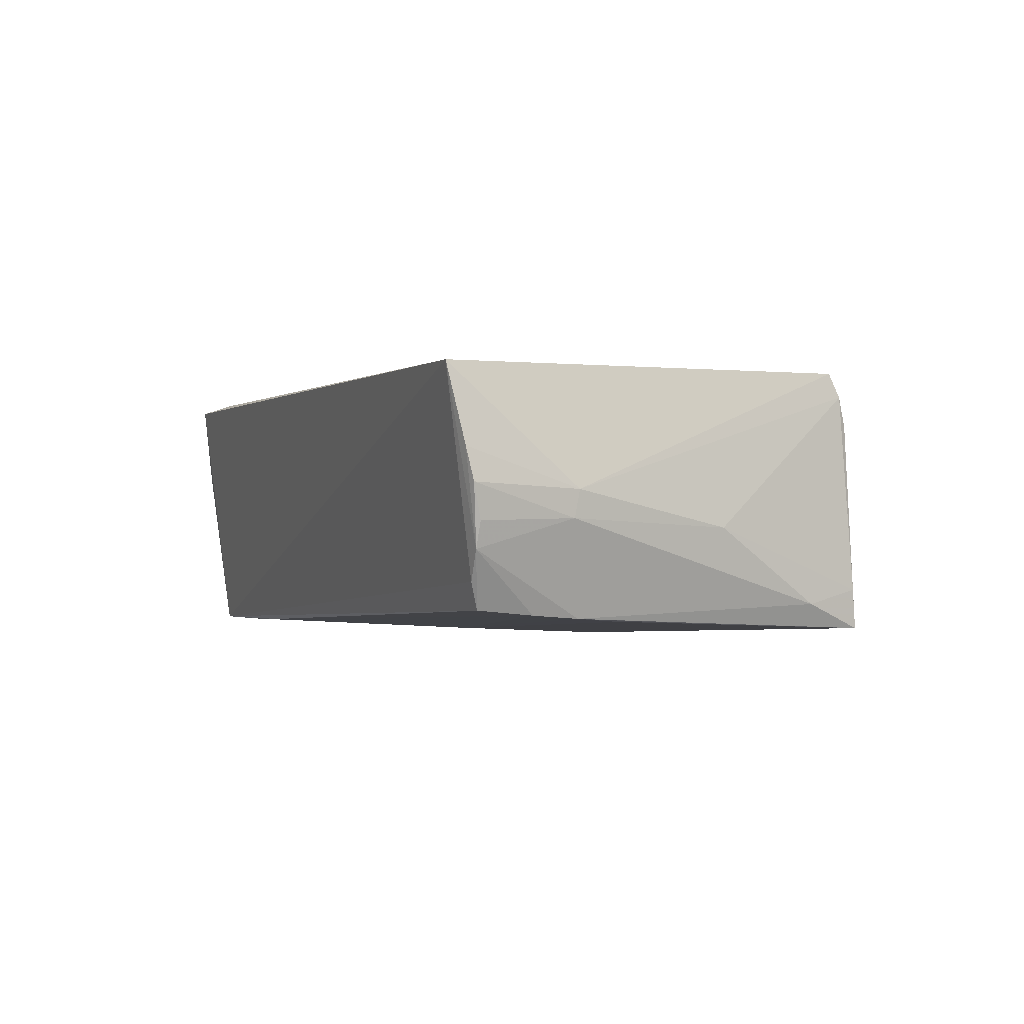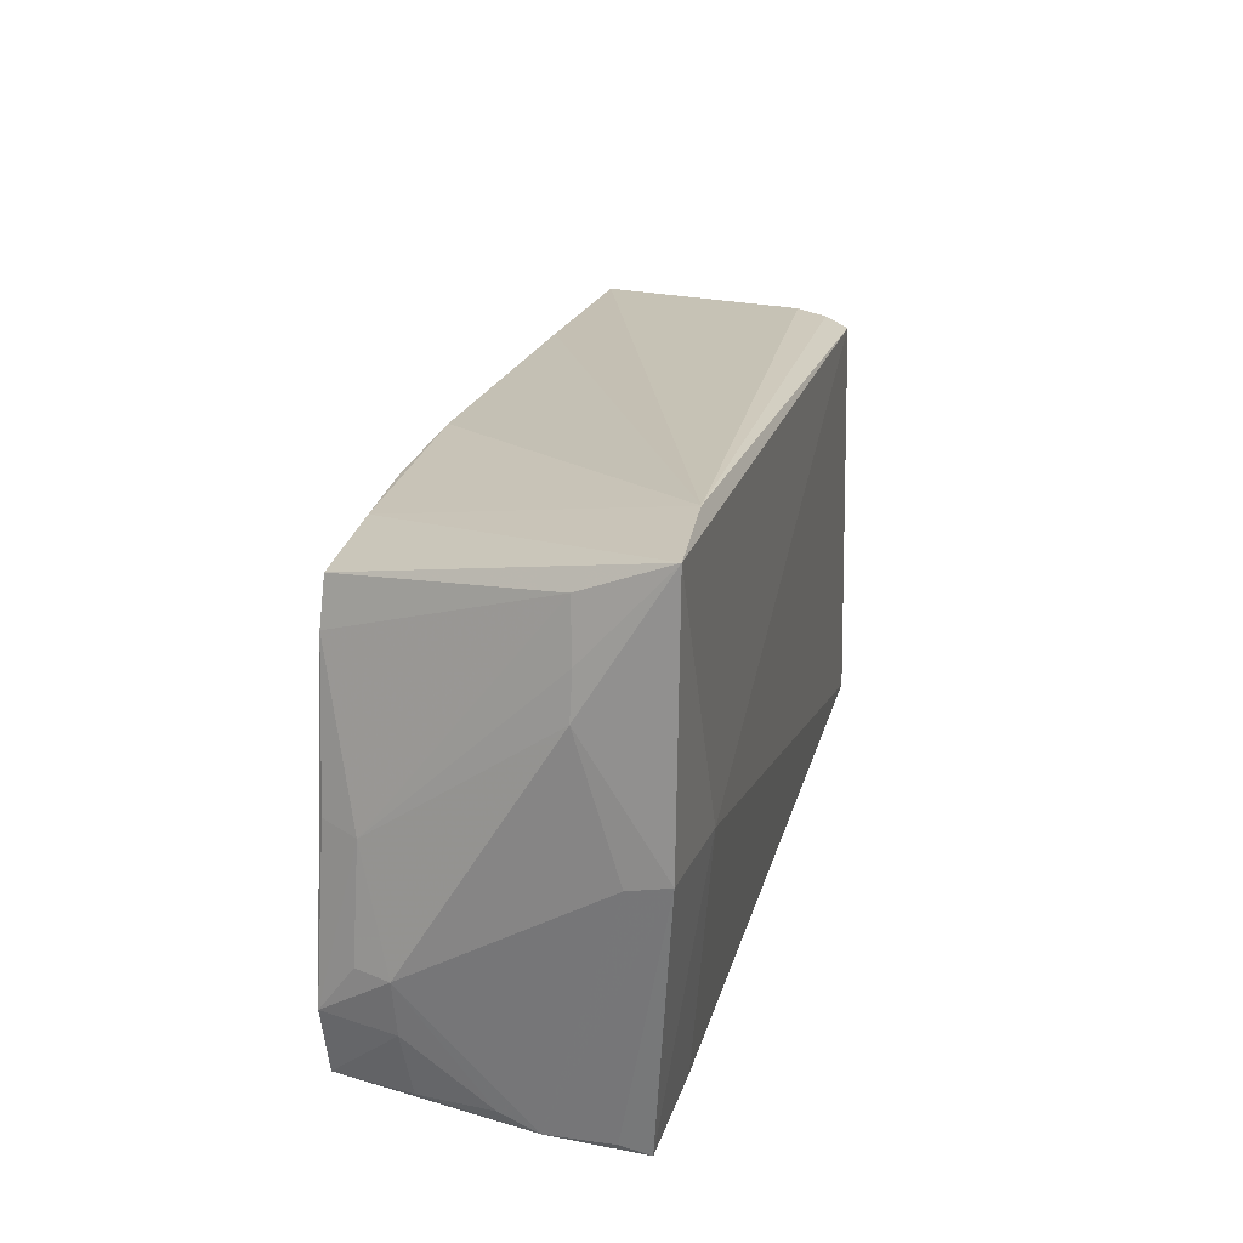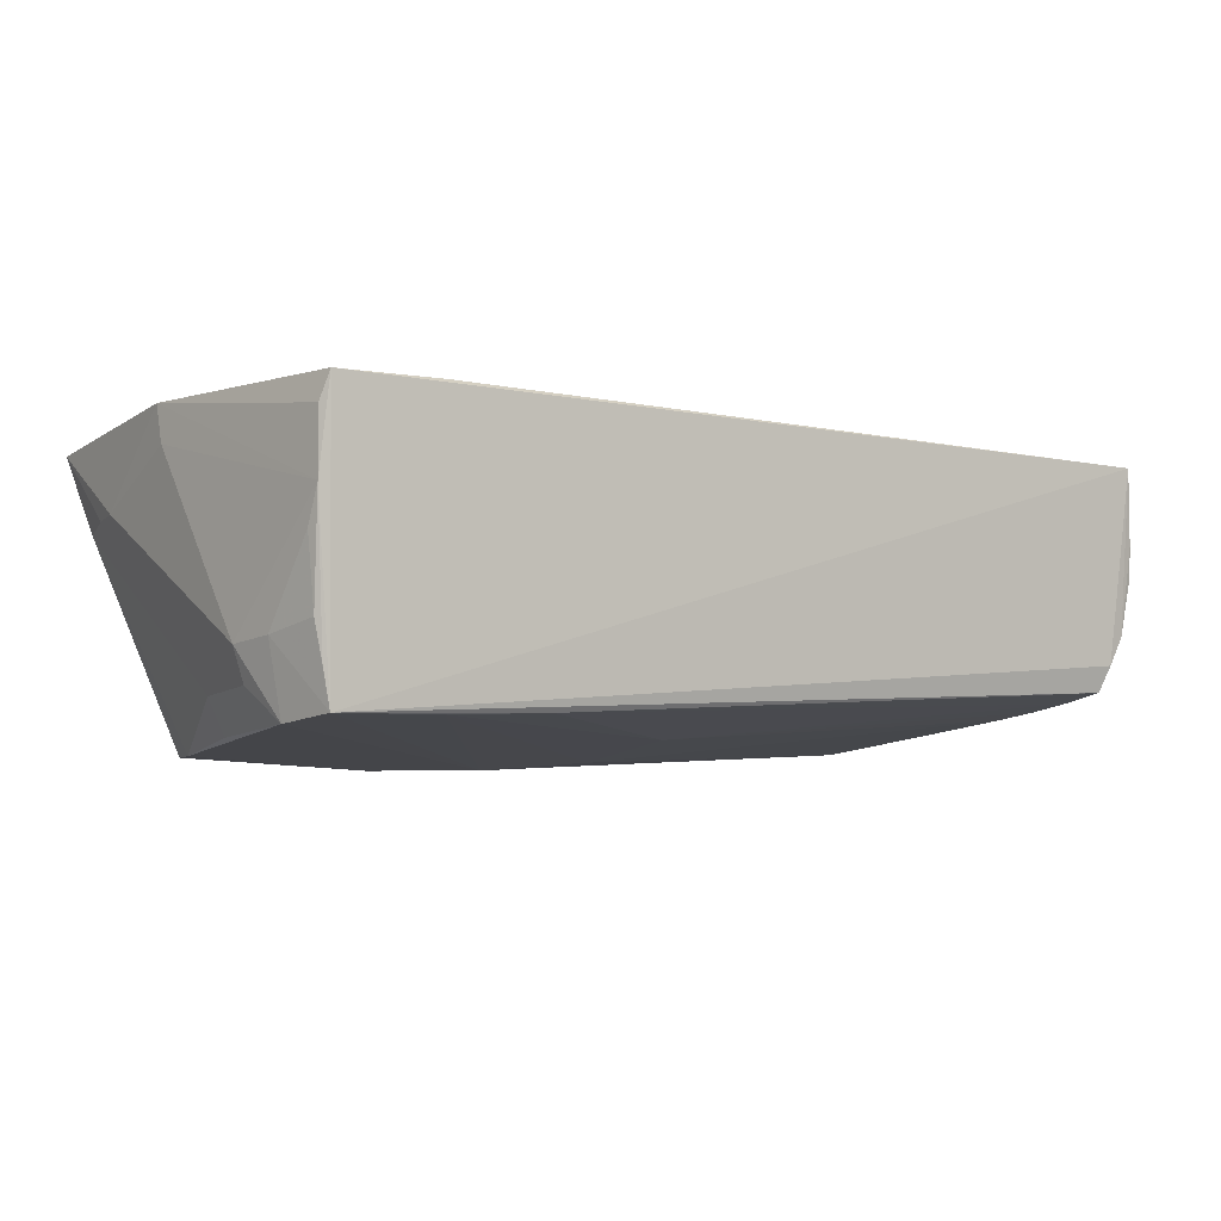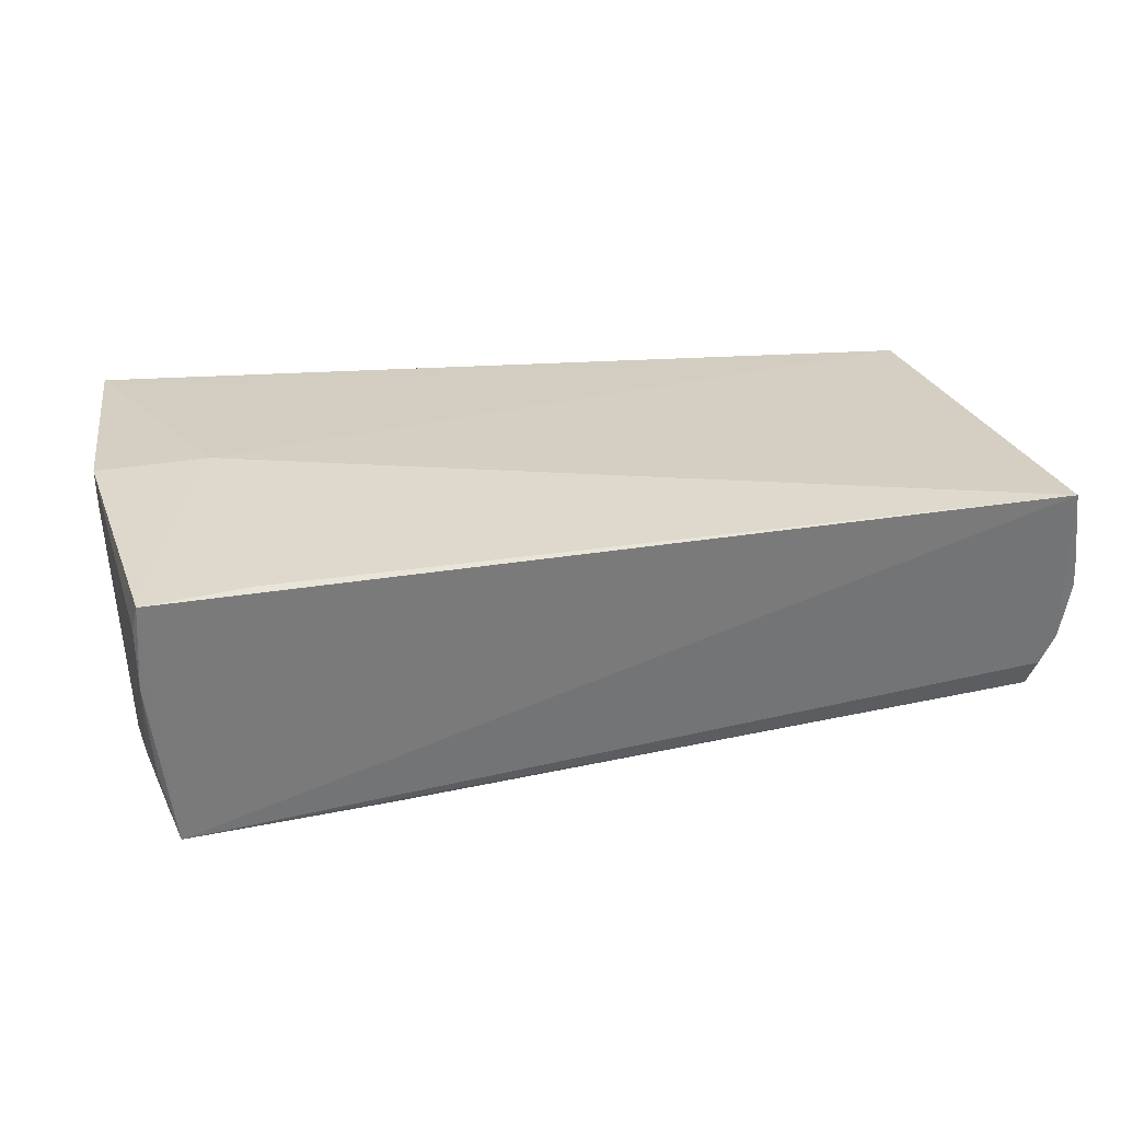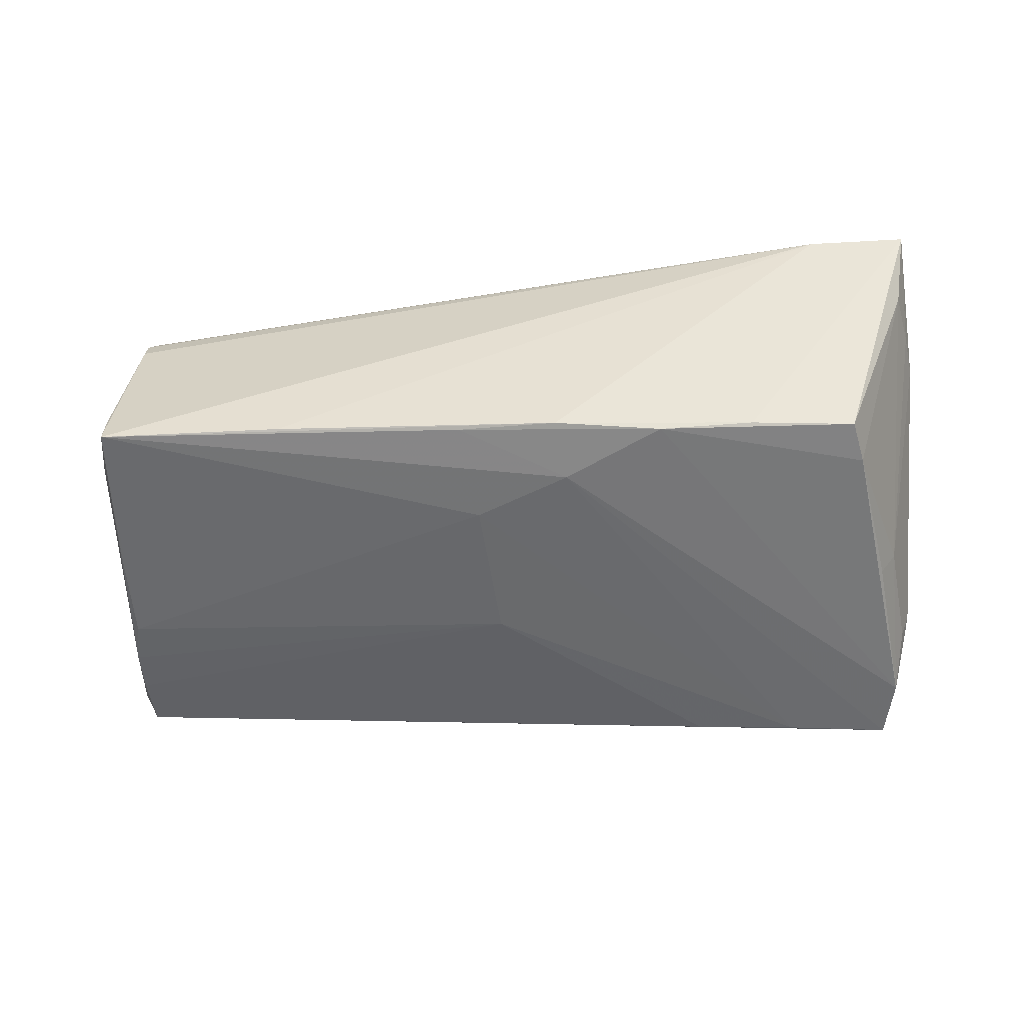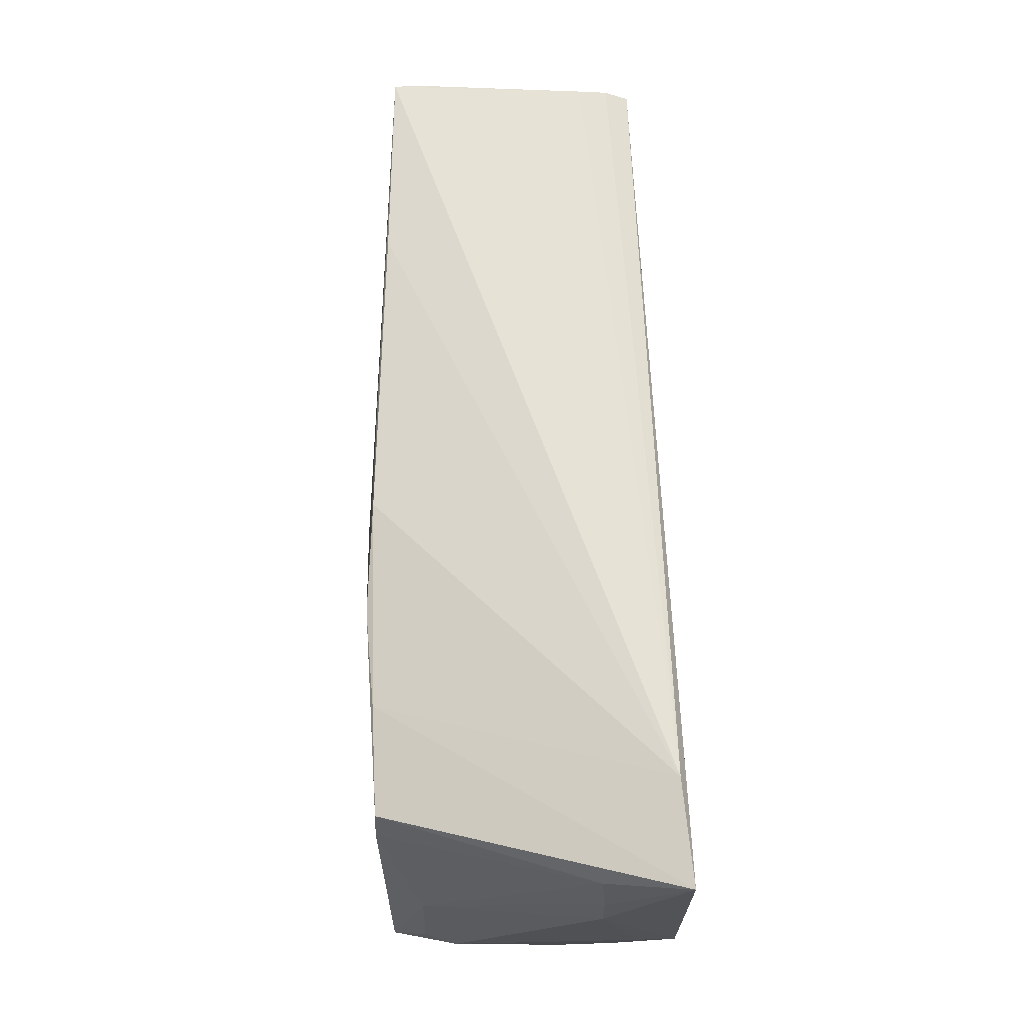
<metadata>
{"format":"obj","ext":"obj","renderer":"f3d","projection":"perspective","resolution":1024,"background":"white","views":[{"elev":1.8,"azim":67.0,"up":"+Z"},{"elev":23.6,"azim":-77.7,"up":"+Y"},{"elev":-9.0,"azim":-33.9,"up":"+Z"},{"elev":26.4,"azim":-11.2,"up":"+Z"},{"elev":-57.4,"azim":-176.7,"up":"+Z"},{"elev":70.1,"azim":-92.9,"up":"+Y"}]}
</metadata>
<code>
v 0.05126 0.02099 0.01581
v -0.04756 0.000389 -0.01484
v -0.05166 0.02113 0.006121
v 0.05378 0.003852 -0.01263
v 0.05301 0.0233 -0.009375
v 0.05426 0.01686 -0.01074
v 0.004217 -0.005998 -0.01697
v -0.02202 -0.02474 -0.01728
v 0.05693 -0.02566 -0.00343
v 0.005927 0.01193 -0.01808
v 0.05378 -0.007675 -0.01196
v -0.04672 -0.02547 -0.01885
v -0.05208 0.03151 0.01533
v 0.05591 -0.02866 0.01632
v -0.05248 0.01628 0.006042
v 0.05467 -0.01821 -0.01085
v 0.05513 -0.02548 -0.006978
v -0.005378 0.01756 -0.01915
v -0.04928 -0.01205 -0.01513
v -0.04532 0.0009135 -0.01889
v -0.04202 0.01799 -0.01931
v -0.02841 0.02398 -0.0189
v 0.05747 -0.02703 0.007379
v -0.04765 -0.02555 -0.01442
v 0.05473 -0.01292 -0.01137
v 0.05606 0.004321 -0.0017
v -0.04947 -0.02559 -0.001923
v 0.05413 -0.02443 -0.01014
v -0.004299 0.02487 -0.01813
v -0.03432 -0.02482 -0.01819
v -0.04859 -0.02548 -0.01008
v 0.03029 0.0244 -0.0154
v -0.03978 0.00101 0.01634
v -0.04082 0.02312 -0.01902
v 0.05799 -0.0263 0.003641
v 0.05786 -0.01413 0.002767
v 0.05775 -0.01469 -0.0003331
v -0.05067 -0.01225 -0.01126
v 0.007654 0.02416 -0.01743
v -0.04895 -0.02866 0.01267
v -0.04947 -0.02748 0.002202
v 0.05144 0.023 0.009647
v -0.04985 -0.01842 -0.01102
v -0.05025 0.02726 0.005672
v -0.04959 -0.02746 0.009522
v -0.05329 0.002265 0.01524
v 0.05295 0.02366 -0.01387
v -0.01715 0.02395 -0.01931
v 0.0516 0.02218 0.01306
v -0.03631 -0.028 0.0136
v -0.03988 0.03181 0.01465
v 0.05757 -0.0254 -0.000424
v -0.04802 -0.01792 -0.01931
v -0.05306 0.001273 0.01077
f 51 42 47
f 14 36 1
f 12 14 40
f 39 47 18
f 35 36 23
f 23 36 14
f 37 36 35
f 37 26 36
f 49 42 51
f 51 1 49
f 49 1 36
f 36 26 49
f 14 1 33
f 46 40 33
f 8 28 12
f 18 47 10
f 11 10 47
f 7 10 11
f 18 12 53
f 12 40 41
f 54 38 41
f 41 46 54
f 51 47 32
f 52 37 35
f 5 49 26
f 5 47 42
f 42 49 5
f 54 46 15
f 15 38 54
f 15 2 38
f 50 40 14
f 14 33 50
f 50 33 40
f 46 33 13
f 13 15 46
f 13 1 51
f 13 33 1
f 30 8 12
f 7 8 30
f 30 10 7
f 30 12 18
f 18 10 30
f 28 8 16
f 16 8 7
f 21 53 20
f 20 2 21
f 53 2 20
f 19 53 38
f 38 2 19
f 19 2 53
f 45 40 46
f 46 41 45
f 45 41 40
f 48 53 21
f 21 34 48
f 18 53 48
f 48 39 18
f 17 14 12
f 12 28 17
f 7 11 25
f 25 16 7
f 28 16 9
f 9 17 28
f 16 25 9
f 9 52 35
f 37 52 9
f 9 25 37
f 35 23 9
f 9 23 14
f 14 17 9
f 12 41 24
f 24 31 12
f 41 31 24
f 38 53 43
f 43 53 12
f 12 31 43
f 39 48 29
f 51 32 29
f 47 39 29
f 29 32 47
f 4 11 47
f 47 25 4
f 4 25 11
f 6 25 47
f 37 25 6
f 26 37 6
f 47 5 6
f 6 5 26
f 27 31 41
f 27 43 31
f 27 41 38
f 38 43 27
f 22 48 34
f 22 29 48
f 22 34 13
f 22 13 51
f 51 29 22
f 13 34 44
f 44 34 21
f 21 2 44
f 15 13 3
f 13 44 3
f 2 15 3
f 3 44 2

</code>
